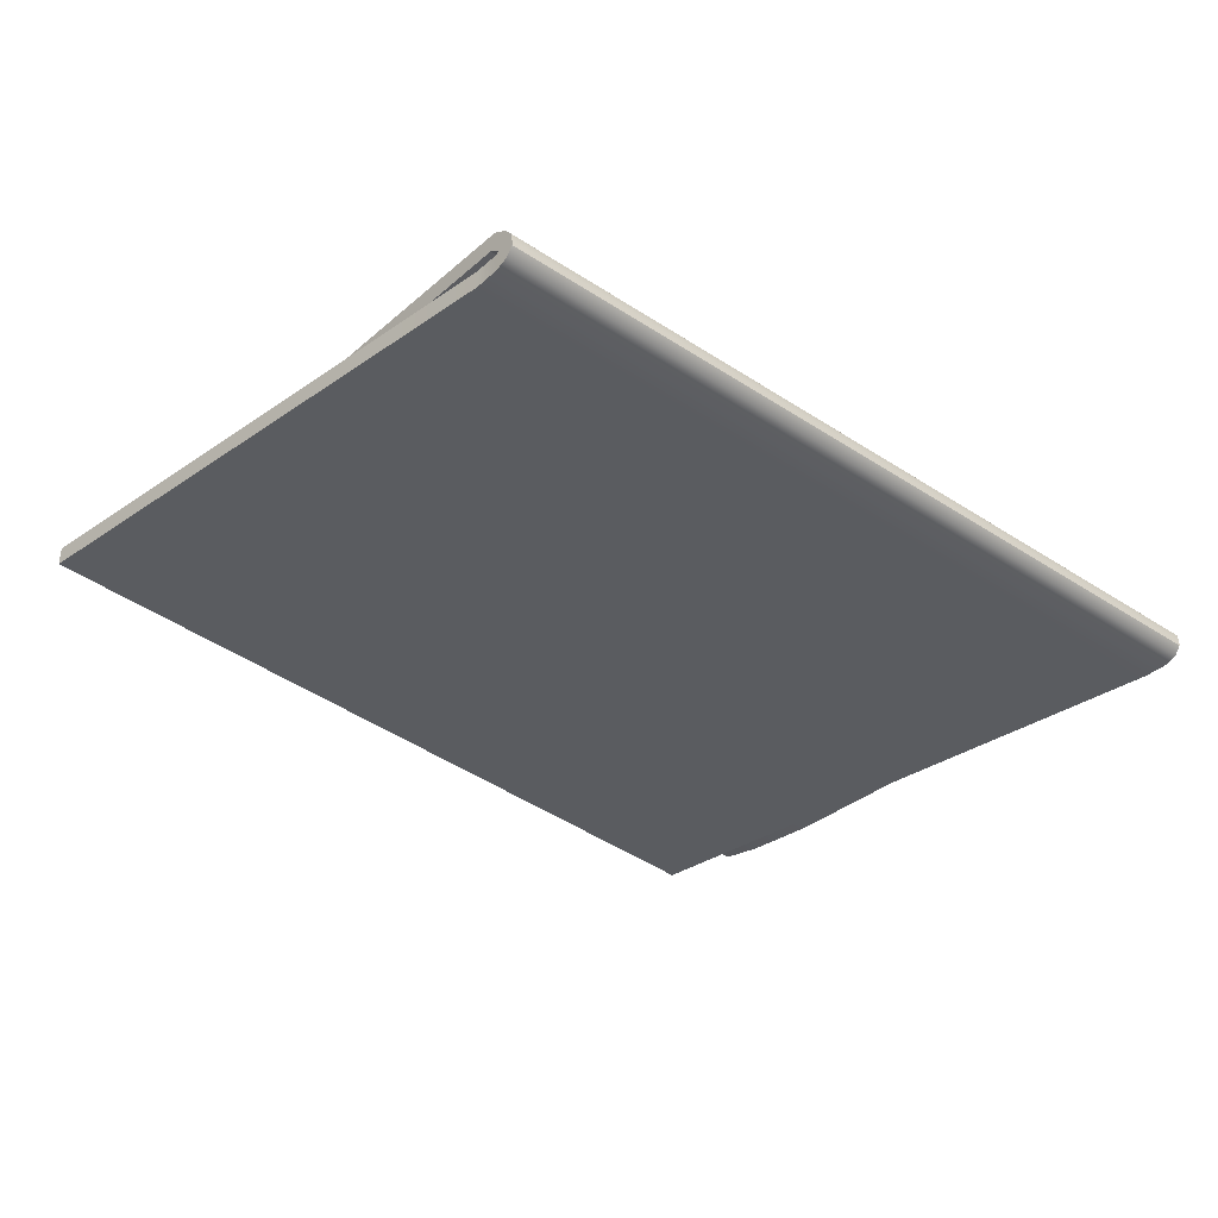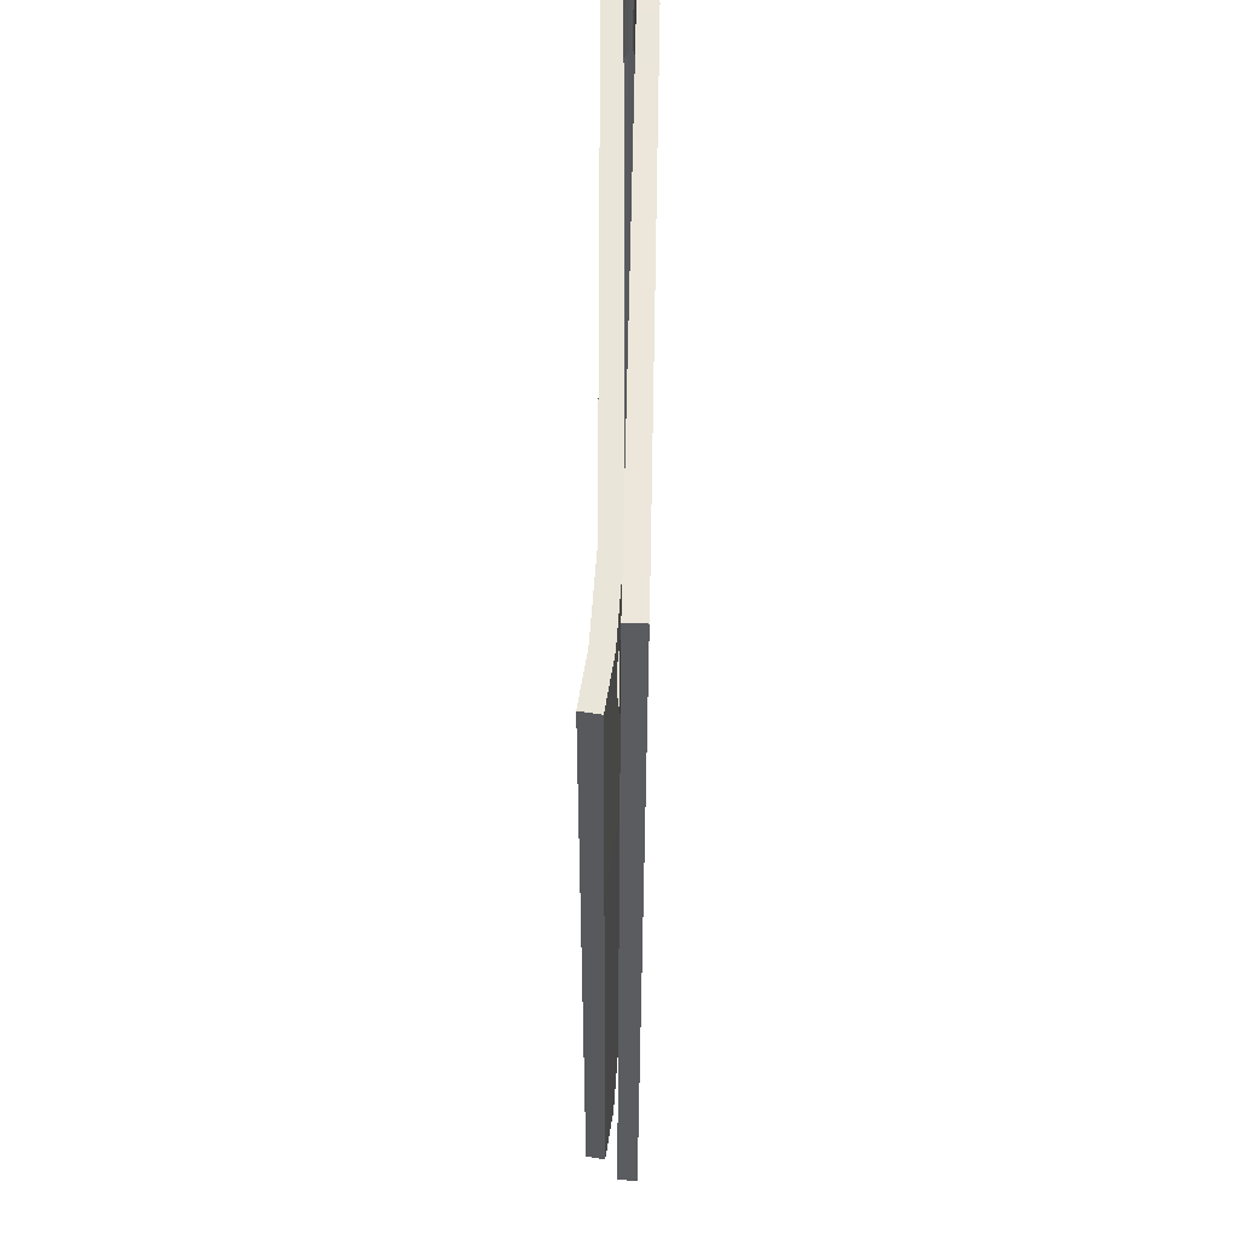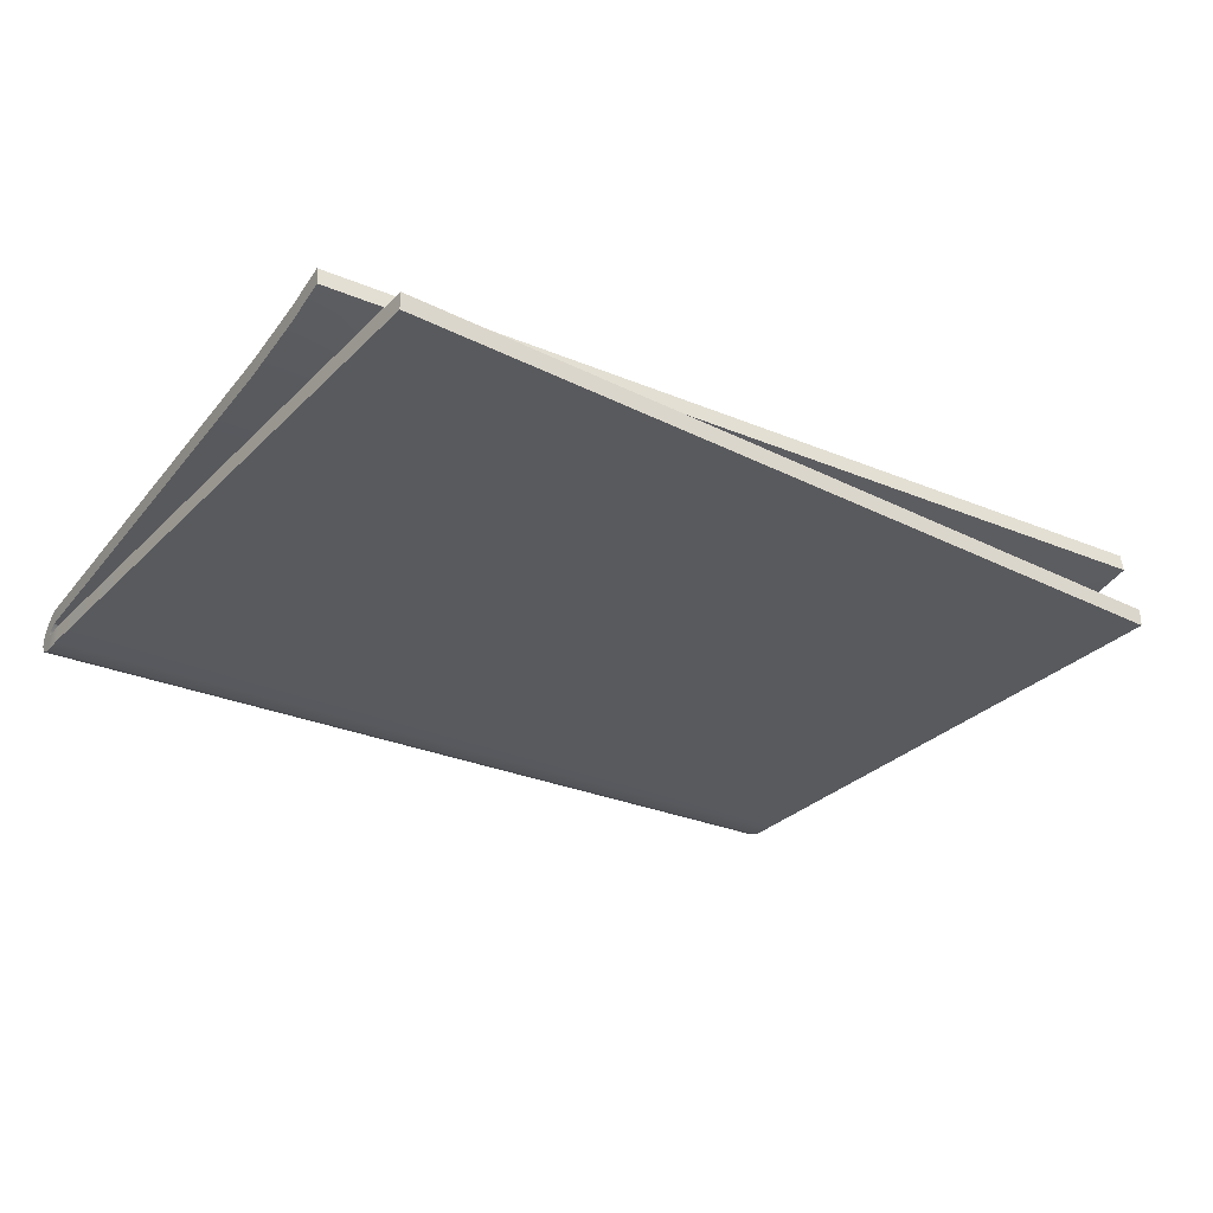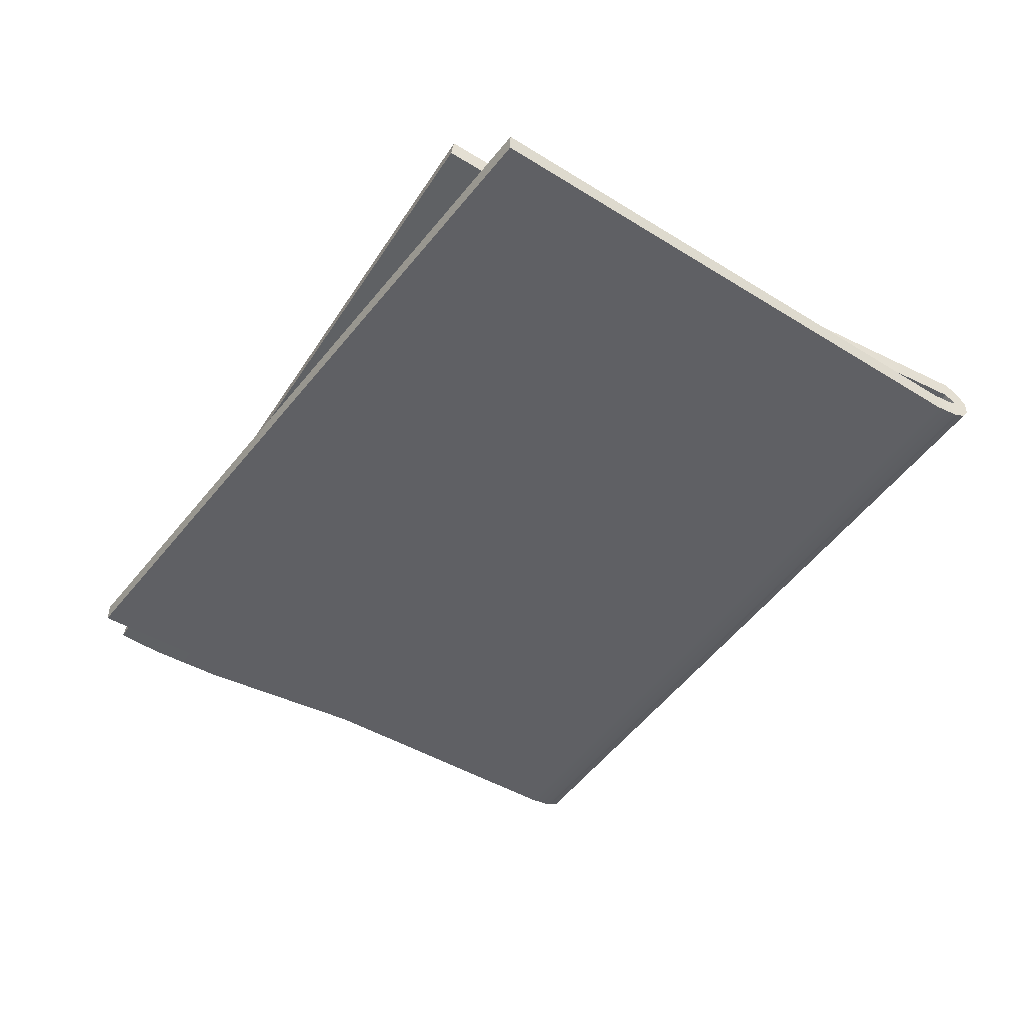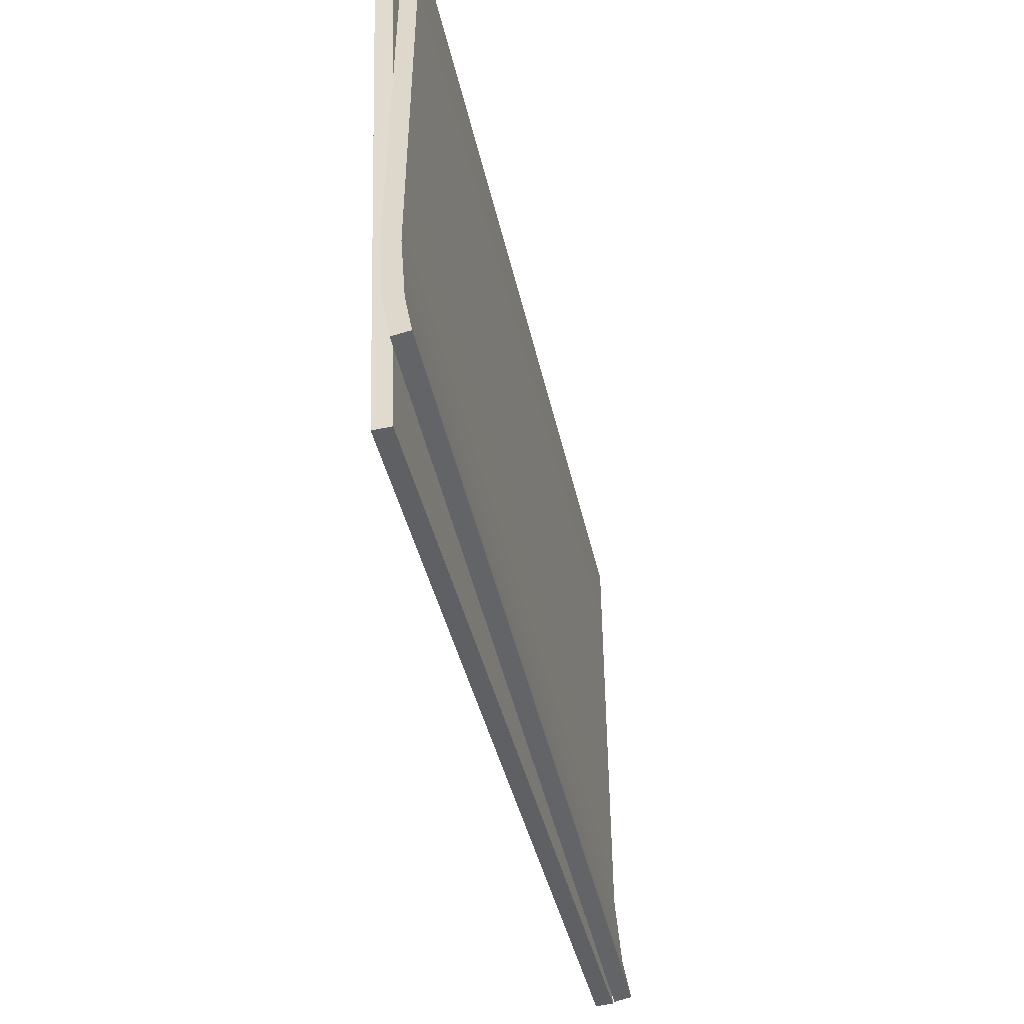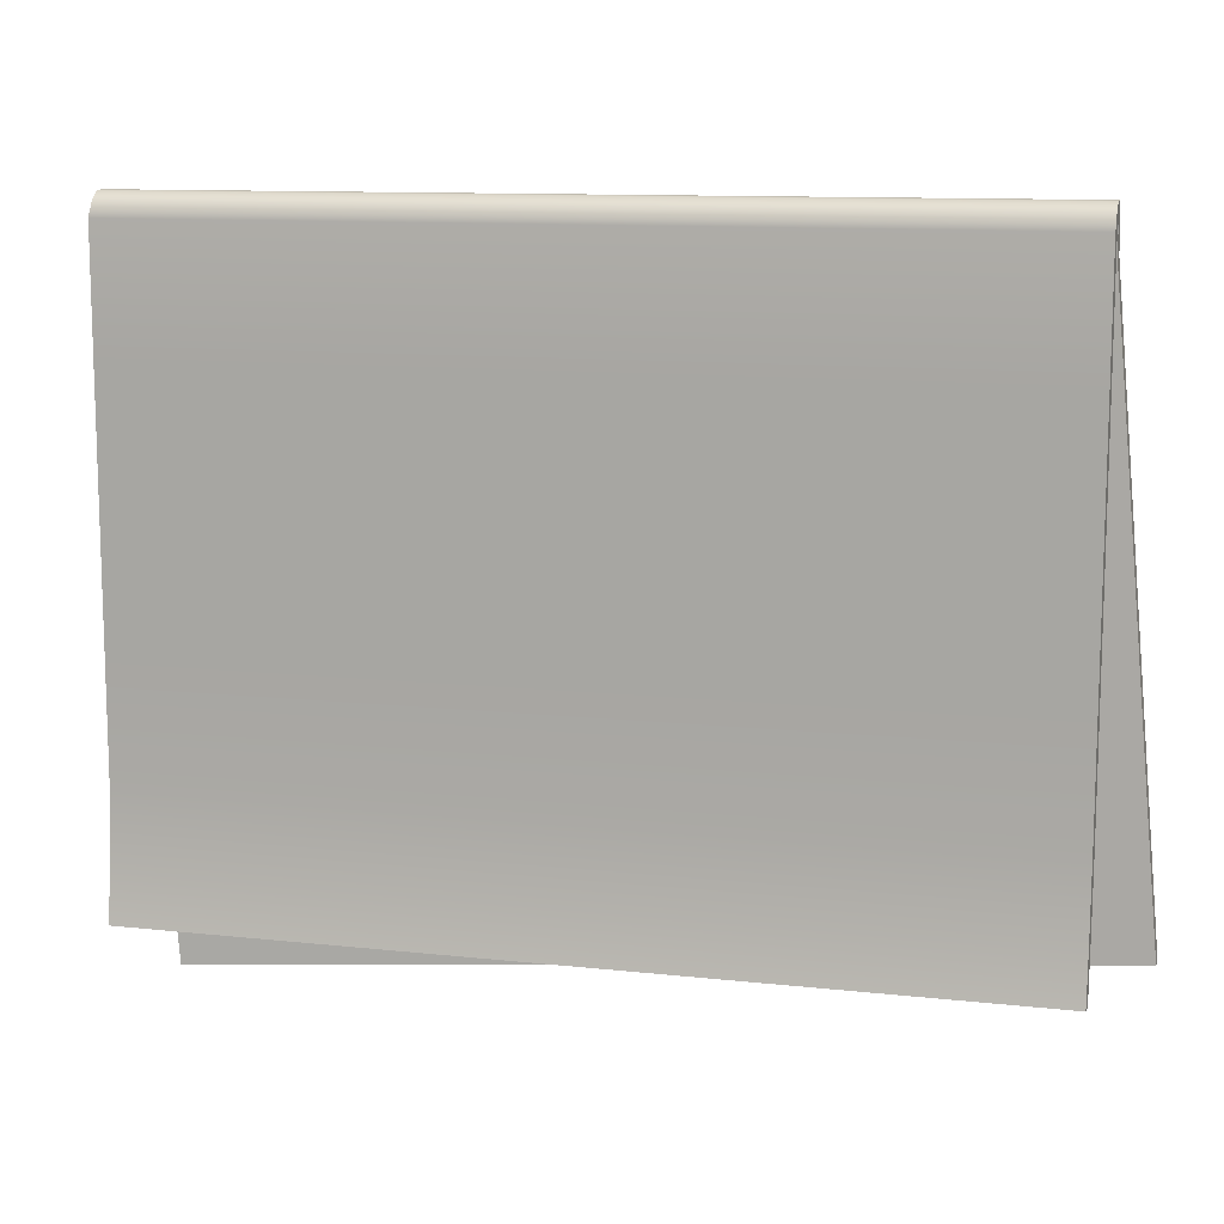
<metadata>
{"format":"obj","ext":"obj","renderer":"f3d","projection":"perspective","resolution":1024,"background":"white","views":[{"elev":-34.8,"azim":-41.3,"up":"+Y"},{"elev":-30.2,"azim":-90.2,"up":"+Z"},{"elev":-29.9,"azim":148.7,"up":"+Y"},{"elev":-43.3,"azim":-120.3,"up":"+Y"},{"elev":-48.6,"azim":103.2,"up":"+Z"},{"elev":11.2,"azim":-164.9,"up":"+Z"}]}
</metadata>
<code>
v -14.5 1.693 10.5
v -8.7 1.693 10.5
v -2.9 1.693 10.5
v 2.9 1.693 10.5
v 8.7 1.693 10.5
v 14.5 1.693 10.5
v -14.5 1.693 6.3
v -8.7 1.693 6.3
v -2.9 1.693 6.3
v 2.9 1.693 6.3
v 8.7 1.693 6.3
v 14.5 1.693 6.3
v -14.5 1.693 2.1
v -8.7 1.693 2.1
v -2.9 1.693 2.1
v 2.9 1.693 2.1
v 8.7 1.693 2.1
v 14.5 1.693 2.1
v -14.5 1.693 -2.1
v -8.7 1.693 -2.1
v -2.9 1.693 -2.1
v 2.9 1.693 -2.1
v 8.7 1.693 -2.1
v 14.5 1.693 -2.1
v -14.5 1.693 -6.3
v -8.7 1.693 -6.3
v -2.9 1.693 -6.3
v 2.9 1.693 -6.3
v 8.7 1.693 -6.3
v 14.5 1.693 -6.3
v -14.5 2.137 -10.5
v -8.7 2.137 -10.5
v -2.9 2.137 -10.5
v 2.9 2.137 -10.5
v 8.7 2.137 -10.5
v 14.5 2.137 -10.5
v -14.5 1.418 10.99
v -8.7 1.418 10.99
v -2.9 1.418 10.99
v 2.9 1.418 10.99
v 8.7 1.418 10.99
v 14.5 1.418 10.99
v -14.5 1.08 11.26
v -8.7 1.08 11.26
v -2.9 1.08 11.26
v 2.9 1.08 11.26
v 8.7 1.08 11.26
v 14.5 1.08 11.26
v -14.5 0.6721 11.28
v -8.7 0.6721 11.28
v -2.9 0.6721 11.28
v 2.9 0.6721 11.28
v 8.7 0.6721 11.28
v 14.5 0.6721 11.28
v -14.5 0.3648 11.06
v -8.7 0.3648 11.06
v -2.9 0.3648 11.06
v 2.9 0.3648 11.06
v 8.7 0.3648 11.06
v 14.5 0.3648 11.06
v -14.5 0.2094 10.64
v -8.7 0.2094 10.64
v -2.9 0.2094 10.64
v 2.9 0.2094 10.64
v 8.7 0.2094 10.64
v 14.5 0.2094 10.64
v -14.5 0.1796 9.82
v -8.7 0.1796 9.82
v -2.9 0.1796 9.82
v 2.9 0.1796 9.82
v 8.7 0.1796 9.82
v 14.5 0.1796 9.82
v -16.27 0.5775 -9.363
v -10.49 0.5775 -9.869
v -4.717 0.5775 -10.37
v 1.061 0.5775 -10.88
v 6.839 0.5775 -11.39
v 12.62 0.5775 -11.89
v -14.5 1.884 -8.963
v -8.7 1.884 -8.963
v -2.9 1.884 -8.963
v 2.9 1.884 -8.963
v 8.7 1.884 -8.963
v 14.5 1.884 -8.963
v -14.5 1.113 10.35
v -14.5 1.093 6.3
v 14.5 1.113 10.35
v 14.5 1.093 6.3
v -14.5 1.093 2.1
v 14.5 1.093 2.1
v -14.5 1.093 -2.1
v 14.5 1.093 -2.1
v -14.5 1.093 -6.322
v 14.5 1.093 -6.322
v -14.5 1.288 -9.033
v 14.5 1.288 -9.033
v -14.5 1.545 -10.6
v -8.7 1.545 -10.6
v -2.9 1.545 -10.6
v 2.9 1.545 -10.6
v 8.7 1.545 -10.6
v 14.5 1.545 -10.6
v -14.5 0.9602 10.6
v 14.5 0.9602 10.6
v -14.5 0.866 10.7
v 14.5 0.866 10.7
v -14.5 0.842 10.7
v 14.5 0.842 10.7
v -14.5 0.8423 10.69
v 14.5 0.8423 10.69
v -14.5 0.798 10.52
v 14.5 0.798 10.52
v -14.5 0.7795 9.815
v 14.5 0.7795 9.815
v -16.27 1.177 -9.351
v -10.49 1.177 -9.857
v -4.716 1.177 -10.36
v 1.062 1.177 -10.87
v 6.84 1.177 -11.37
v 12.62 1.177 -11.88
v -11.8 1.113 10.35
v -11.8 1.093 6.3
v 11.8 1.113 10.35
v 11.8 1.093 6.3
v -11.8 1.093 2.1
v 11.8 1.093 2.1
v -11.8 1.093 -2.1
v 11.8 1.093 -2.1
v -11.8 1.093 -6.322
v 11.8 1.093 -6.322
v -11.8 1.288 -8.276
v 11.8 1.288 -8.52
v -11.45 1.235 -8.573
v -8.7 1.107 -7.933
v -2.9 1.107 -7.933
v 2.9 1.107 -7.933
v 8.7 1.107 -7.933
v 11.05 1.235 -8.713
v -11.8 0.9602 10.6
v 11.8 0.9602 10.6
v -11.8 0.866 10.7
v 11.8 0.866 10.7
v -11.8 0.842 10.7
v 11.8 0.842 10.7
v -11.8 0.8423 10.69
v 11.8 0.8423 10.69
v -11.8 0.7977 10.52
v 11.8 0.7982 10.52
v -11.8 0.7791 9.691
v 11.8 0.7801 9.931
v -14.2 1.138 -7.621
v -10.26 1.123 -7.167
v -4.481 1.124 -7.673
v 1.297 1.126 -8.179
v 7.075 1.127 -8.685
v 10.88 1.142 -9.812
v 11.62 0.8525 5.982
v 14.12 0.8591 5.476
v 14.12 0.2591 5.478
v 8.328 0.2591 5.579
v 2.532 0.2591 5.68
v -3.263 0.2591 5.781
v -9.059 0.2591 5.882
v -14.85 0.2591 5.983
v -14.85 0.8591 5.982
v -12.28 0.851 6.229
v 11.43 0.9249 2.034
v 13.75 0.9387 1.137
v 13.75 0.3387 1.136
v 7.956 0.3387 1.338
v 2.165 0.3387 1.54
v -3.627 0.3387 1.742
v -9.418 0.3387 1.945
v -15.21 0.3387 2.147
v -15.21 0.9387 2.149
v -12.76 0.9228 2.766
v 11.25 0.9974 -1.915
v 13.37 1.018 -3.202
v 13.37 0.4183 -3.206
v 7.584 0.4183 -2.903
v 1.797 0.4183 -2.6
v -3.99 0.4183 -2.297
v -9.777 0.4183 -1.993
v -15.56 0.4183 -1.69
v -15.56 1.018 -1.685
v -13.24 0.9947 -0.6961
v 11.07 1.07 -5.864
v 12.99 1.098 -7.541
v 12.99 0.4979 -7.549
v 7.211 0.4979 -7.144
v 1.429 0.4979 -6.74
v -4.353 0.4979 -6.335
v -10.14 0.4979 -5.931
v -15.92 0.4979 -5.527
v -15.92 1.098 -5.518
v -13.72 1.067 -4.159
g pPlane3
f 1 2 8 7
f 2 3 9 8
f 3 4 10 9
f 4 5 11 10
f 5 6 12 11
f 7 8 14 13
f 8 9 15 14
f 9 10 16 15
f 10 11 17 16
f 11 12 18 17
f 13 14 20 19
f 14 15 21 20
f 15 16 22 21
f 16 17 23 22
f 17 18 24 23
f 19 20 26 25
f 20 21 27 26
f 21 22 28 27
f 22 23 29 28
f 23 24 30 29
f 79 80 32 31
f 80 81 33 32
f 81 82 34 33
f 82 83 35 34
f 83 84 36 35
f 2 1 37 38
f 3 2 38 39
f 4 3 39 40
f 5 4 40 41
f 6 5 41 42
f 38 37 43 44
f 39 38 44 45
f 40 39 45 46
f 41 40 46 47
f 42 41 47 48
f 44 43 49 50
f 45 44 50 51
f 46 45 51 52
f 47 46 52 53
f 48 47 53 54
f 50 49 55 56
f 51 50 56 57
f 52 51 57 58
f 53 52 58 59
f 54 53 59 60
f 56 55 61 62
f 57 56 62 63
f 58 57 63 64
f 59 58 64 65
f 60 59 65 66
f 62 61 67 68
f 63 62 68 69
f 64 63 69 70
f 65 64 70 71
f 66 65 71 72
f 193 194 73 74
f 192 193 74 75
f 191 192 75 76
f 190 191 76 77
f 189 190 77 78
f 25 26 80 79
f 26 27 81 80
f 27 28 82 81
f 28 29 83 82
f 29 30 84 83
f 1 7 86 85
f 12 6 87 88
f 7 13 89 86
f 18 12 88 90
f 13 19 91 89
f 24 18 90 92
f 19 25 93 91
f 30 24 92 94
f 25 79 95 93
f 84 30 94 96
f 31 32 98 97
f 32 33 99 98
f 33 34 100 99
f 34 35 101 100
f 35 36 102 101
f 37 1 85 103
f 6 42 104 87
f 43 37 103 105
f 42 48 106 104
f 49 43 105 107
f 48 54 108 106
f 55 49 107 109
f 54 60 110 108
f 61 55 109 111
f 60 66 112 110
f 67 61 111 113
f 66 72 114 112
f 73 194 195 115
f 74 73 115 116
f 75 74 116 117
f 76 75 117 118
f 77 76 118 119
f 188 189 78 120
f 78 77 119 120
f 79 31 97 95
f 36 84 96 102
f 85 86 122 121
f 88 87 123 124
f 86 89 125 122
f 90 88 124 126
f 89 91 127 125
f 92 90 126 128
f 91 93 129 127
f 94 92 128 130
f 93 95 131 129
f 96 94 130 132
f 97 98 134 133
f 98 99 135 134
f 99 100 136 135
f 100 101 137 136
f 101 102 138 137
f 103 85 121 139
f 87 104 140 123
f 105 103 139 141
f 104 106 142 140
f 107 105 141 143
f 106 108 144 142
f 109 107 143 145
f 108 110 146 144
f 111 109 145 147
f 110 112 148 146
f 113 111 147 149
f 112 114 150 148
f 115 195 196 151
f 116 115 151 152
f 117 116 152 153
f 118 117 153 154
f 119 118 154 155
f 187 188 120 156
f 120 119 155 156
f 95 97 133 131
f 102 96 132 138
f 114 158 157 150
f 72 159 158 114
f 72 71 160 159
f 71 70 161 160
f 70 69 162 161
f 69 68 163 162
f 68 67 164 163
f 165 164 67 113
f 166 165 113 149
f 157 158 168 167
f 158 159 169 168
f 159 160 170 169
f 160 161 171 170
f 161 162 172 171
f 162 163 173 172
f 163 164 174 173
f 175 174 164 165
f 176 175 165 166
f 167 168 178 177
f 168 169 179 178
f 169 170 180 179
f 170 171 181 180
f 171 172 182 181
f 172 173 183 182
f 173 174 184 183
f 185 184 174 175
f 186 185 175 176
f 177 178 188 187
f 178 179 189 188
f 179 180 190 189
f 180 181 191 190
f 181 182 192 191
f 182 183 193 192
f 183 184 194 193
f 195 194 184 185
f 196 195 185 186

</code>
